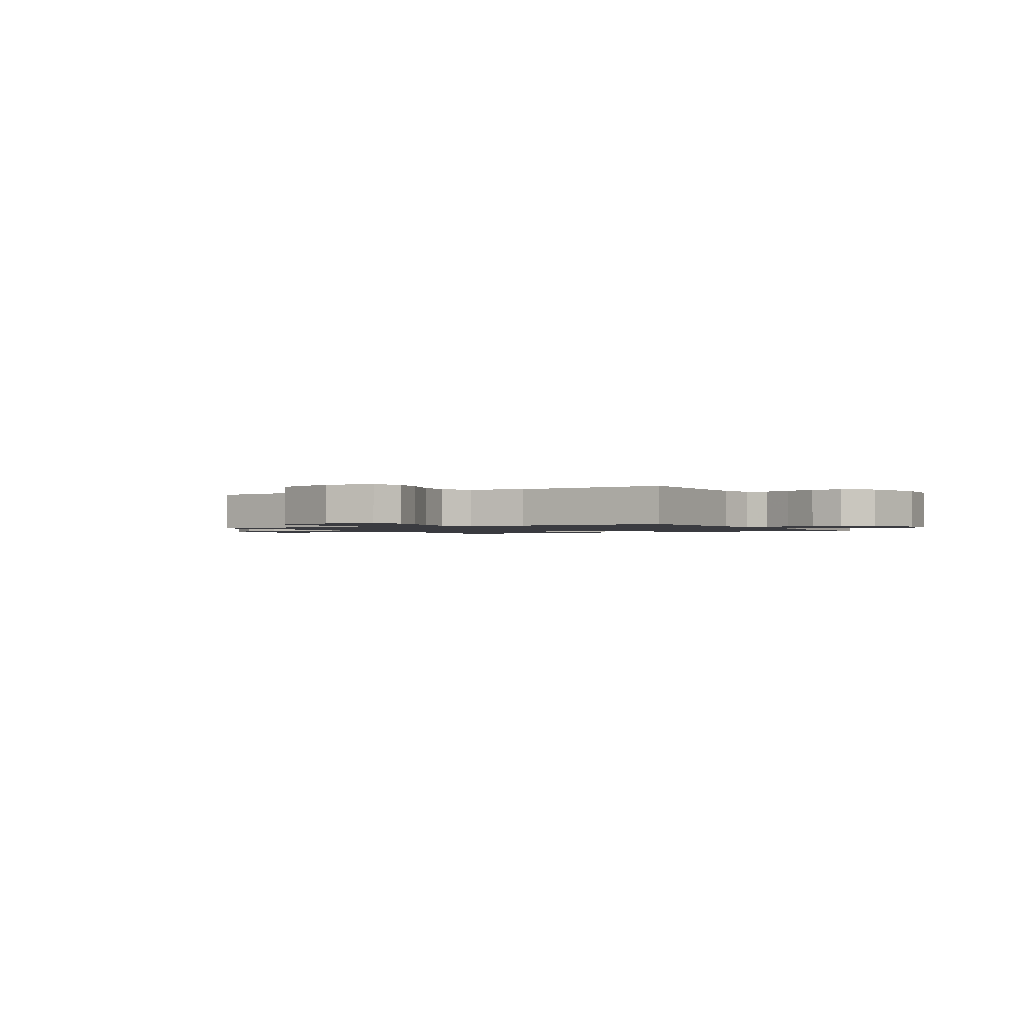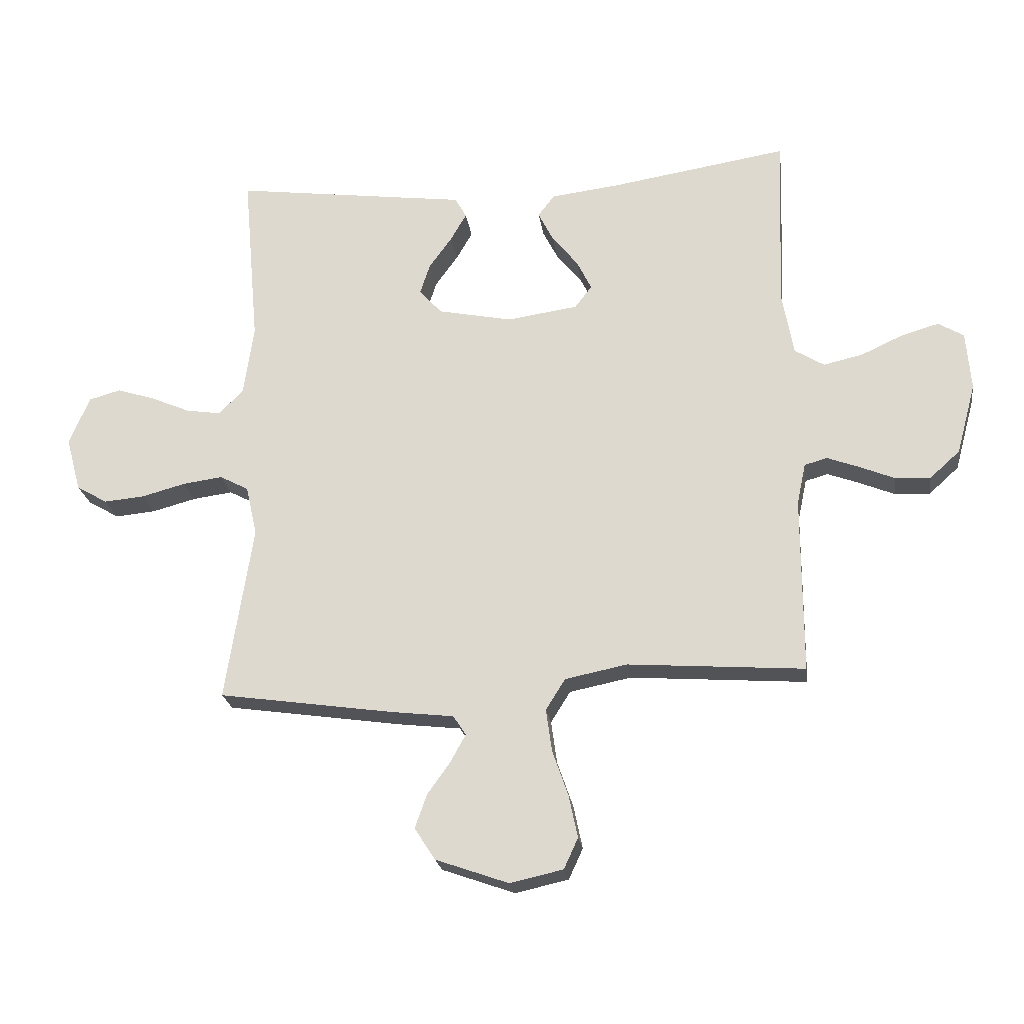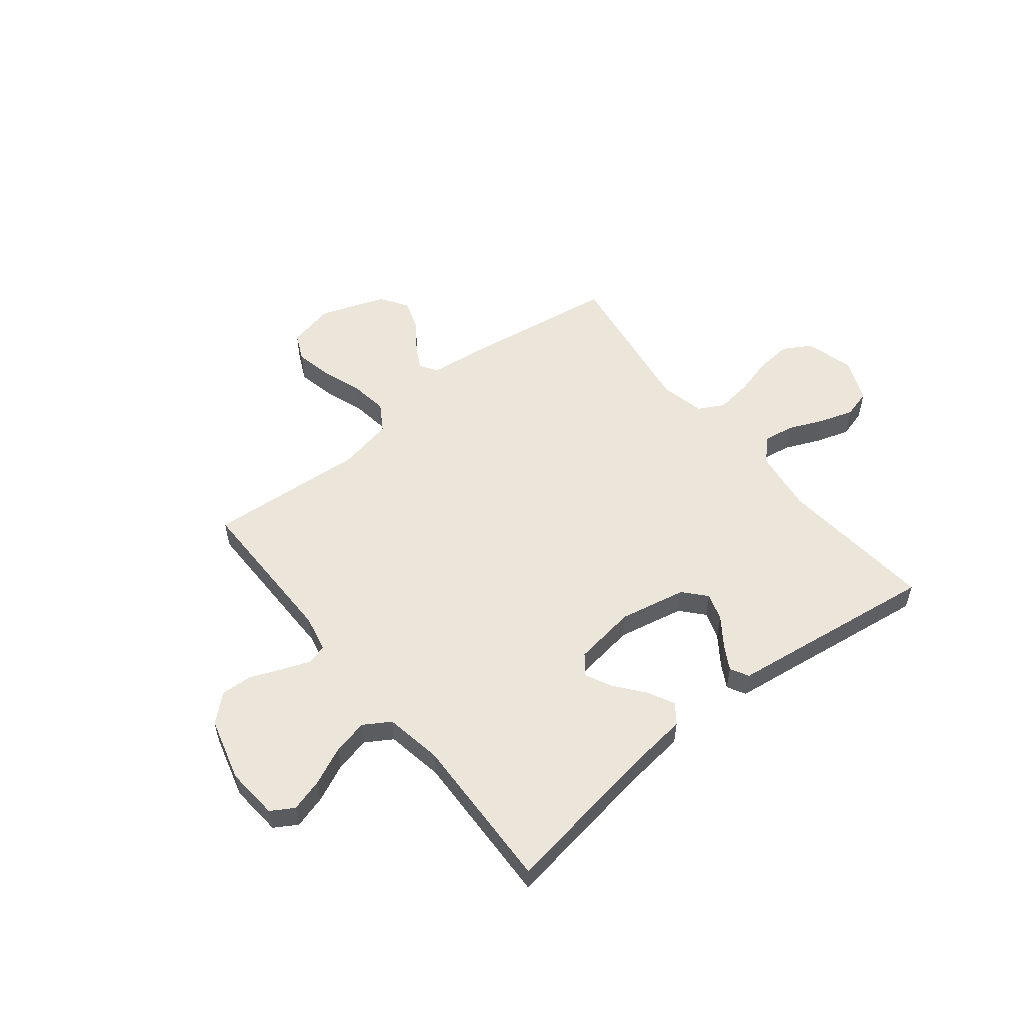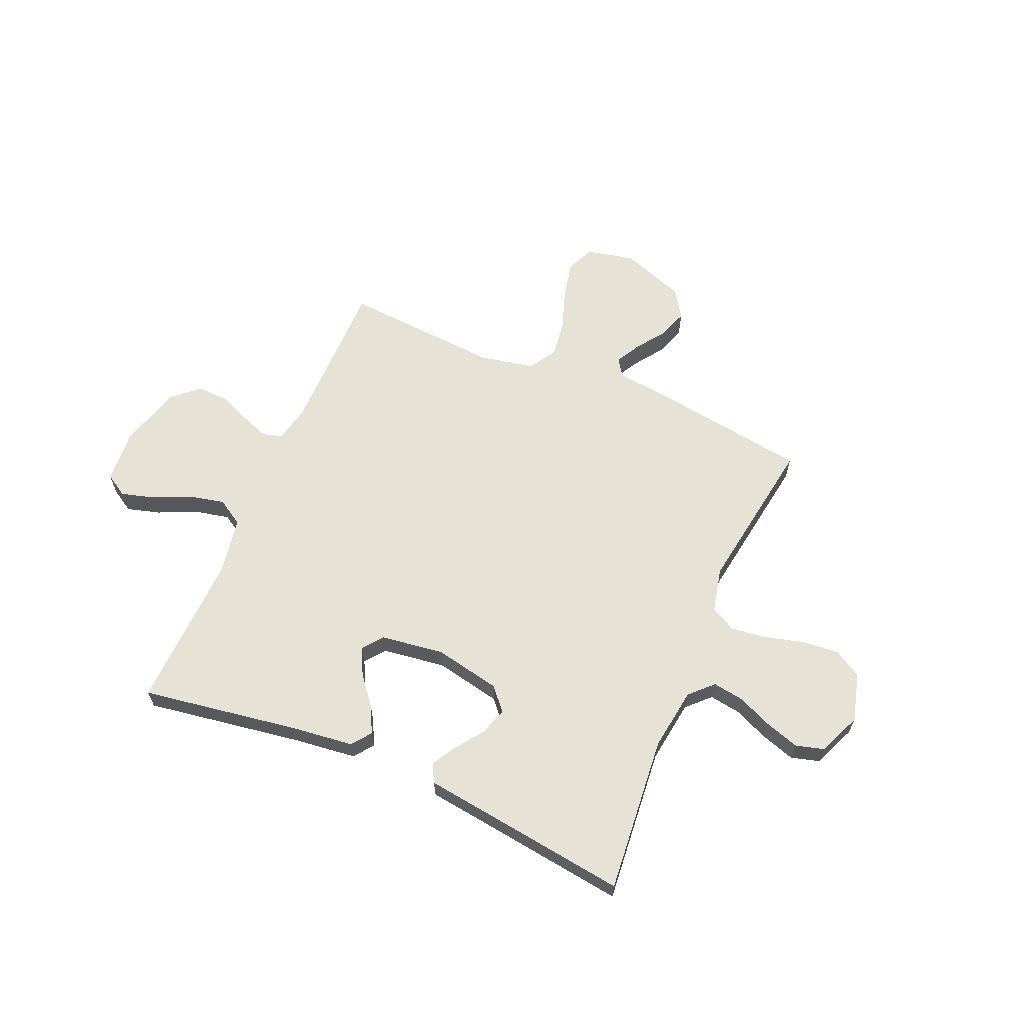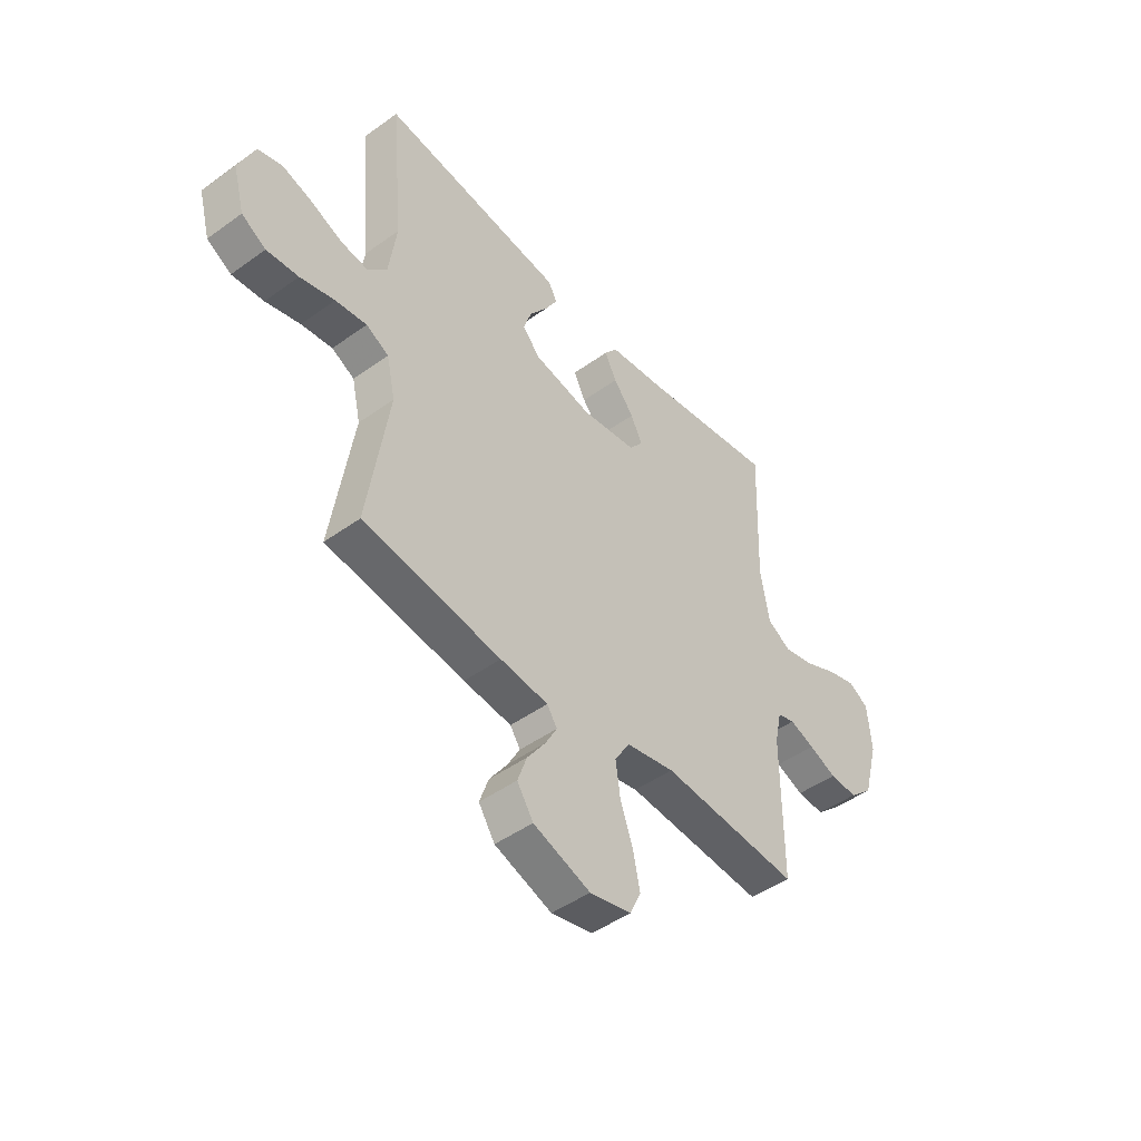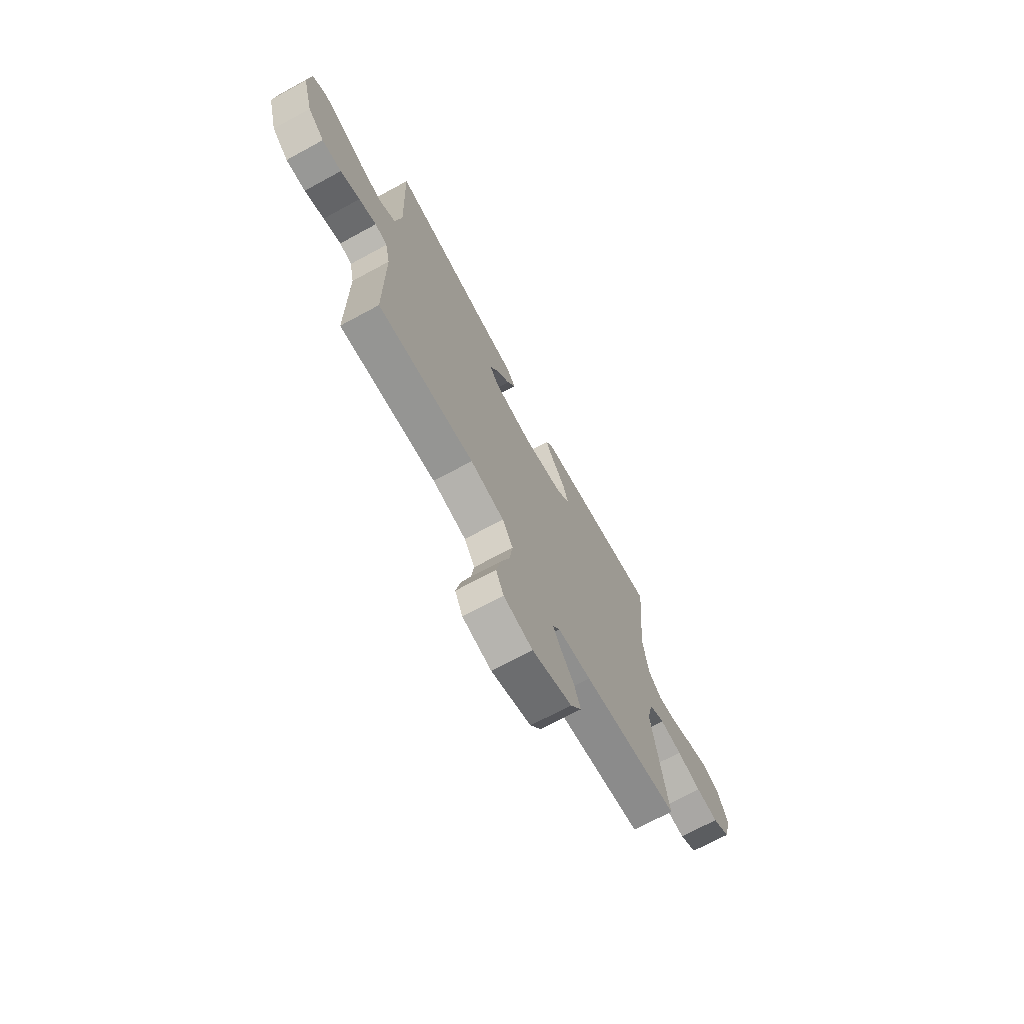
<metadata>
{"format":"obj","ext":"obj","renderer":"f3d","projection":"perspective","resolution":1024,"background":"white","views":[{"elev":-1.4,"azim":-150.0,"up":"+Y"},{"elev":-22.7,"azim":-171.9,"up":"+Z"},{"elev":54.4,"azim":-38.7,"up":"+Y"},{"elev":63.1,"azim":23.2,"up":"+Y"},{"elev":-46.6,"azim":129.4,"up":"+Z"},{"elev":-70.8,"azim":-61.5,"up":"+Z"}]}
</metadata>
<code>
v -0.5 0.07 -0.5
v -0.5 0.07 -0.2
v -0.515 0.07 -0.13
v -0.553 0.07 -0.119
v -0.607 0.07 -0.139
v -0.667 0.07 -0.164
v -0.727 0.07 -0.167
v -0.778 0.07 -0.121
v -0.811 0.07 0
v -0.803 0.07 0.1
v -0.76 0.07 0.126
v -0.697 0.07 0.108
v -0.625 0.07 0.075
v -0.558 0.07 0.06
v -0.508 0.07 0.091
v -0.489 0.07 0.2
v -0.5 0.07 0.5
v -0.2 0.07 0.453
v -0.082 0.07 0.439
v -0.054 0.07 0.402
v -0.08 0.07 0.351
v -0.124 0.07 0.296
v -0.149 0.07 0.245
v -0.12 0.07 0.207
v 0 0.07 0.19
v 0.127 0.07 0.216
v 0.165 0.07 0.259
v 0.148 0.07 0.311
v 0.109 0.07 0.365
v 0.082 0.07 0.412
v 0.101 0.07 0.447
v 0.2 0.07 0.46
v 0.5 0.07 0.5
v 0.473 0.07 0.2
v 0.49 0.07 0.08
v 0.532 0.07 0.038
v 0.591 0.07 0.047
v 0.658 0.07 0.076
v 0.723 0.07 0.097
v 0.777 0.07 0.082
v 0.812 0.07 0
v 0.787 0.07 -0.093
v 0.734 0.07 -0.124
v 0.665 0.07 -0.118
v 0.59 0.07 -0.098
v 0.522 0.07 -0.089
v 0.473 0.07 -0.115
v 0.454 0.07 -0.2
v 0.5 0.07 -0.5
v 0.2 0.07 -0.544
v 0.096 0.07 -0.556
v 0.074 0.07 -0.589
v 0.1 0.07 -0.636
v 0.139 0.07 -0.691
v 0.159 0.07 -0.748
v 0.124 0.07 -0.802
v 0 0.07 -0.846
v -0.09 0.07 -0.826
v -0.114 0.07 -0.774
v -0.099 0.07 -0.702
v -0.072 0.07 -0.624
v -0.062 0.07 -0.552
v -0.095 0.07 -0.499
v -0.2 0.07 -0.478
v -0.5 0 -0.5
v -0.5 0 -0.2
v -0.515 0 -0.13
v -0.553 0 -0.119
v -0.607 0 -0.139
v -0.667 0 -0.164
v -0.727 0 -0.167
v -0.778 0 -0.121
v -0.811 0 0
v -0.803 0 0.1
v -0.76 0 0.126
v -0.697 0 0.108
v -0.625 0 0.075
v -0.558 0 0.06
v -0.508 0 0.091
v -0.489 0 0.2
v -0.5 0 0.5
v -0.2 0 0.453
v -0.082 0 0.439
v -0.054 0 0.402
v -0.08 0 0.351
v -0.124 0 0.296
v -0.149 0 0.245
v -0.12 0 0.207
v 0 0 0.19
v 0.127 0 0.216
v 0.165 0 0.259
v 0.148 0 0.311
v 0.109 0 0.365
v 0.082 0 0.412
v 0.101 0 0.447
v 0.2 0 0.46
v 0.5 0 0.5
v 0.473 0 0.2
v 0.49 0 0.08
v 0.532 0 0.038
v 0.591 0 0.047
v 0.658 0 0.076
v 0.723 0 0.097
v 0.777 0 0.082
v 0.812 0 0
v 0.787 0 -0.093
v 0.734 0 -0.124
v 0.665 0 -0.118
v 0.59 0 -0.098
v 0.522 0 -0.089
v 0.473 0 -0.115
v 0.454 0 -0.2
v 0.5 0 -0.5
v 0.2 0 -0.544
v 0.096 0 -0.556
v 0.074 0 -0.589
v 0.1 0 -0.636
v 0.139 0 -0.691
v 0.159 0 -0.748
v 0.124 0 -0.802
v 0 0 -0.846
v -0.09 0 -0.826
v -0.114 0 -0.774
v -0.099 0 -0.702
v -0.072 0 -0.624
v -0.062 0 -0.552
v -0.095 0 -0.499
v -0.2 0 -0.478
f 58 59 60 61
f 58 61 62
f 57 58 62
f 56 57 62
f 53 54 55 56
f 52 53 56 62
f 51 52 62 63
f 48 49 50 51
f 47 48 51 63
f 42 43 44 45
f 42 45 46
f 41 42 46
f 40 41 46
f 37 38 39 40
f 37 40 46 47
f 32 33 34
f 32 34 35
f 31 32 35
f 28 29 30 31
f 28 31 35 36
f 19 20 21 22
f 18 19 22 23
f 16 17 18 23
f 15 16 23 24
f 10 11 12 13
f 10 13 14
f 9 10 14
f 8 9 14
f 5 6 7 8
f 4 5 8 14
f 3 4 14 15
f 64 1 2
f 36 37 47 63
f 27 28 36
f 26 27 36 63
f 25 26 63 64
f 15 24 25 64
f 2 3 15 64
f 125 124 123 122
f 126 125 122
f 126 122 121
f 126 121 120
f 120 119 118 117
f 126 120 117 116
f 127 126 116 115
f 115 114 113 112
f 127 115 112 111
f 109 108 107 106
f 110 109 106
f 110 106 105
f 110 105 104
f 104 103 102 101
f 111 110 104 101
f 98 97 96
f 99 98 96
f 99 96 95
f 95 94 93 92
f 100 99 95 92
f 86 85 84 83
f 87 86 83 82
f 87 82 81 80
f 88 87 80 79
f 77 76 75 74
f 78 77 74
f 78 74 73
f 78 73 72
f 72 71 70 69
f 78 72 69 68
f 79 78 68 67
f 66 65 128
f 127 111 101 100
f 100 92 91
f 127 100 91 90
f 128 127 90 89
f 128 89 88 79
f 128 79 67 66
f 1 65 66 2
f 2 66 67 3
f 3 67 68 4
f 4 68 69 5
f 5 69 70 6
f 6 70 71 7
f 7 71 72 8
f 8 72 73 9
f 9 73 74 10
f 10 74 75 11
f 11 75 76 12
f 12 76 77 13
f 13 77 78 14
f 14 78 79 15
f 15 79 80 16
f 16 80 81 17
f 17 81 82 18
f 18 82 83 19
f 19 83 84 20
f 20 84 85 21
f 21 85 86 22
f 22 86 87 23
f 23 87 88 24
f 24 88 89 25
f 25 89 90 26
f 26 90 91 27
f 27 91 92 28
f 28 92 93 29
f 29 93 94 30
f 30 94 95 31
f 31 95 96 32
f 32 96 97 33
f 33 97 98 34
f 34 98 99 35
f 35 99 100 36
f 36 100 101 37
f 37 101 102 38
f 38 102 103 39
f 39 103 104 40
f 40 104 105 41
f 41 105 106 42
f 42 106 107 43
f 43 107 108 44
f 44 108 109 45
f 45 109 110 46
f 46 110 111 47
f 47 111 112 48
f 48 112 113 49
f 49 113 114 50
f 50 114 115 51
f 51 115 116 52
f 52 116 117 53
f 53 117 118 54
f 54 118 119 55
f 55 119 120 56
f 56 120 121 57
f 57 121 122 58
f 58 122 123 59
f 59 123 124 60
f 60 124 125 61
f 61 125 126 62
f 62 126 127 63
f 63 127 128 64
f 64 128 65 1

</code>
